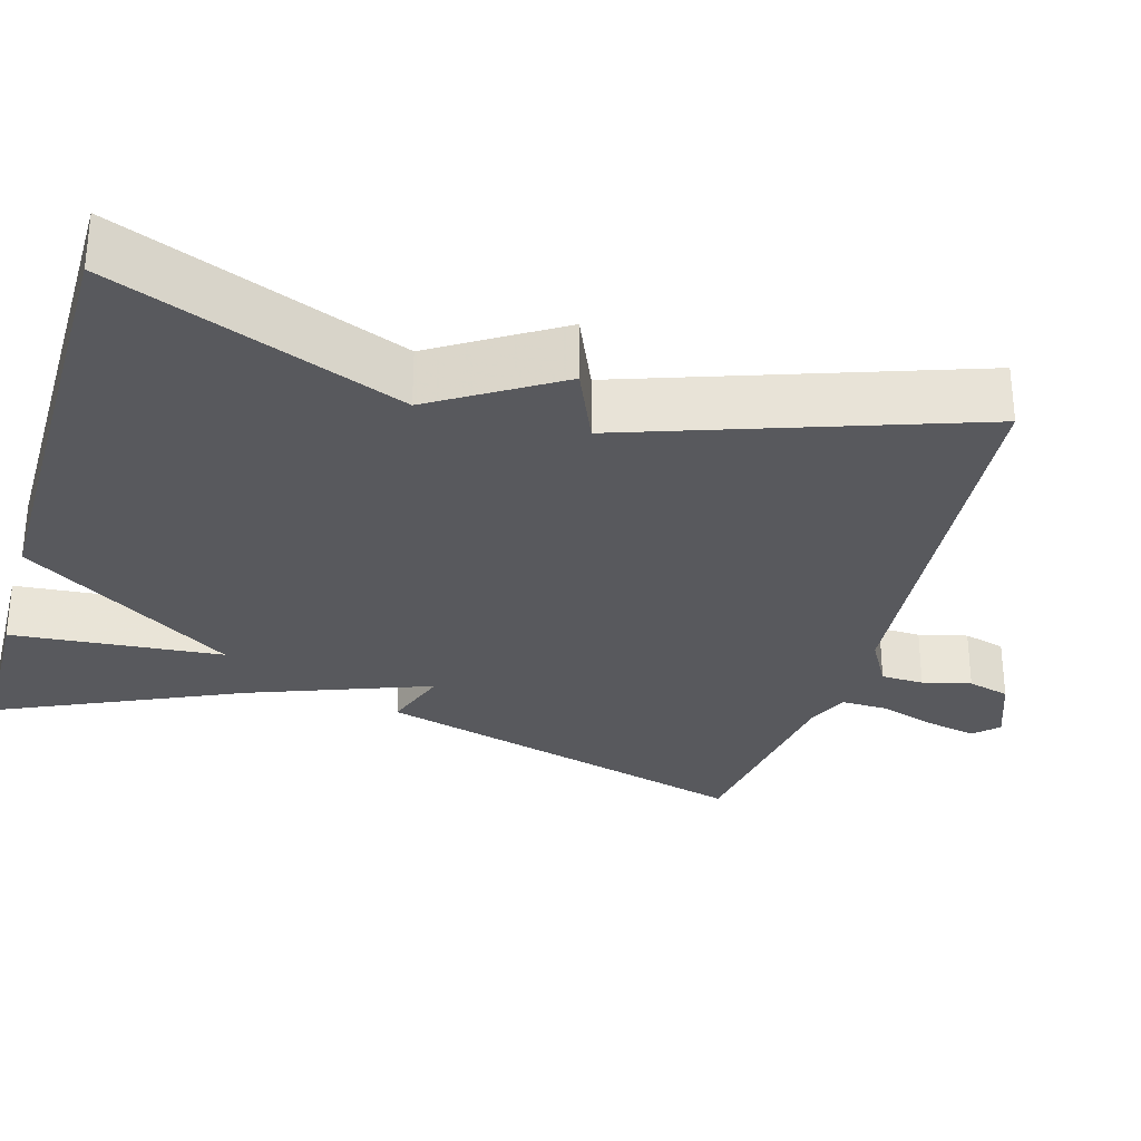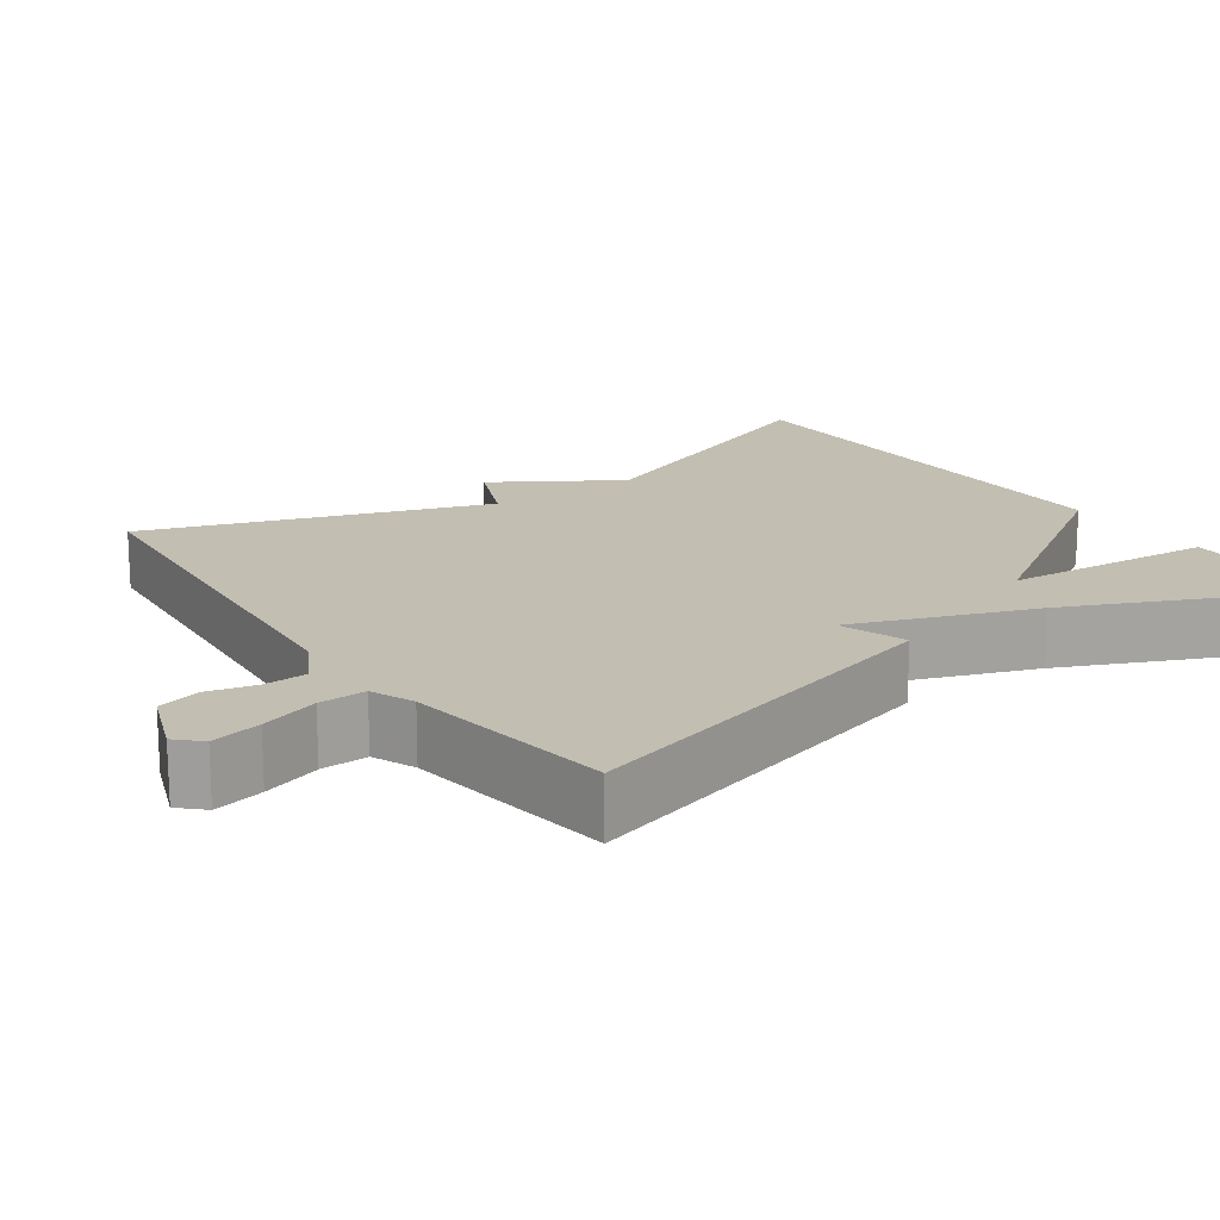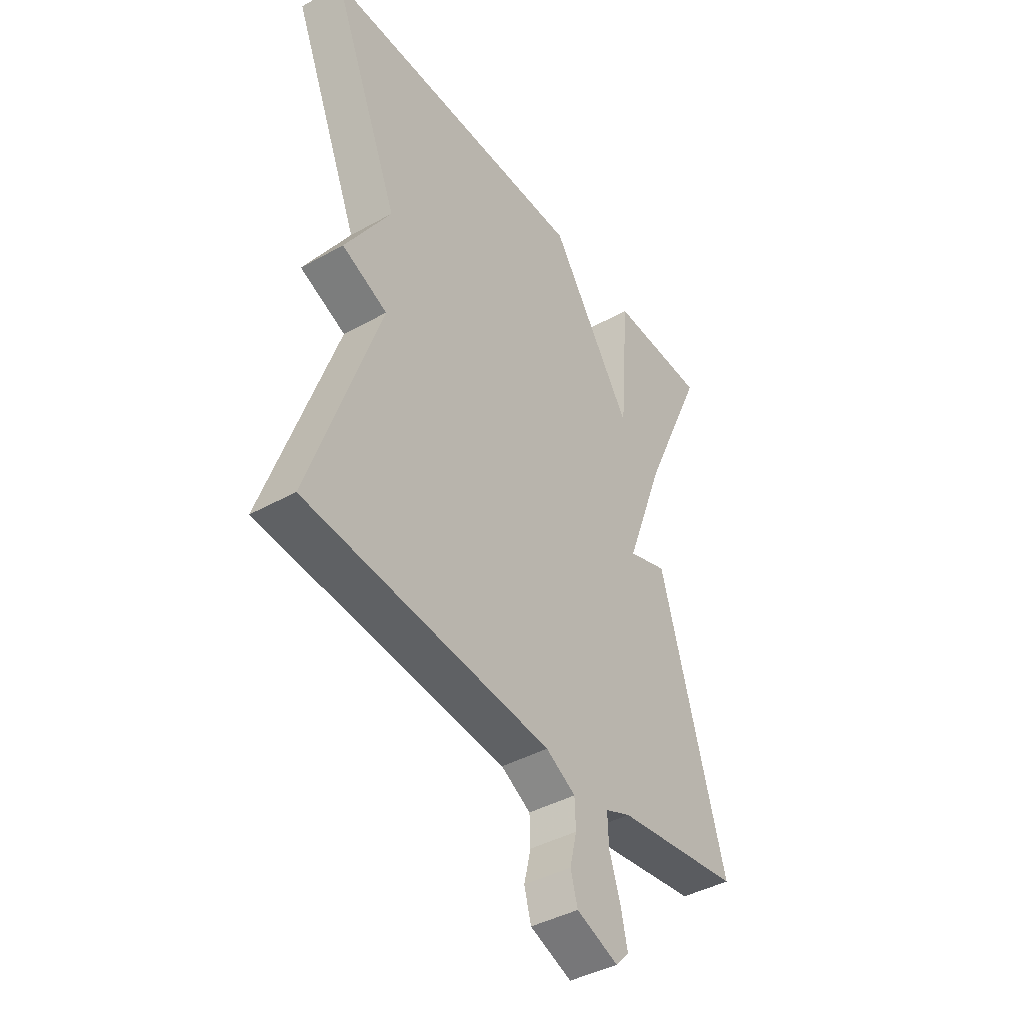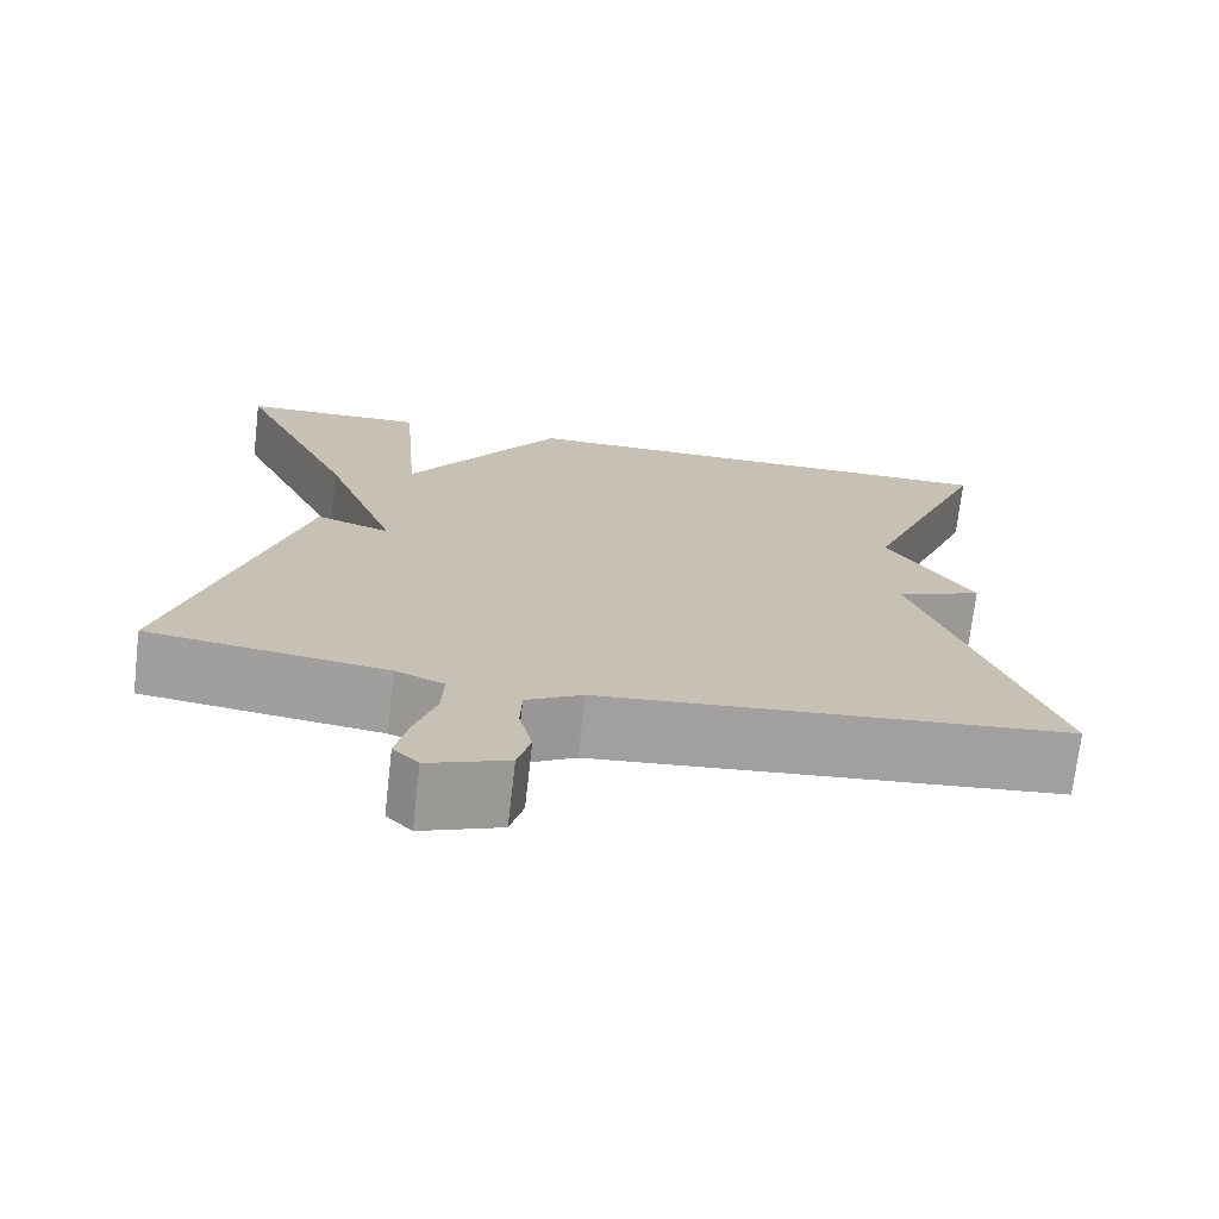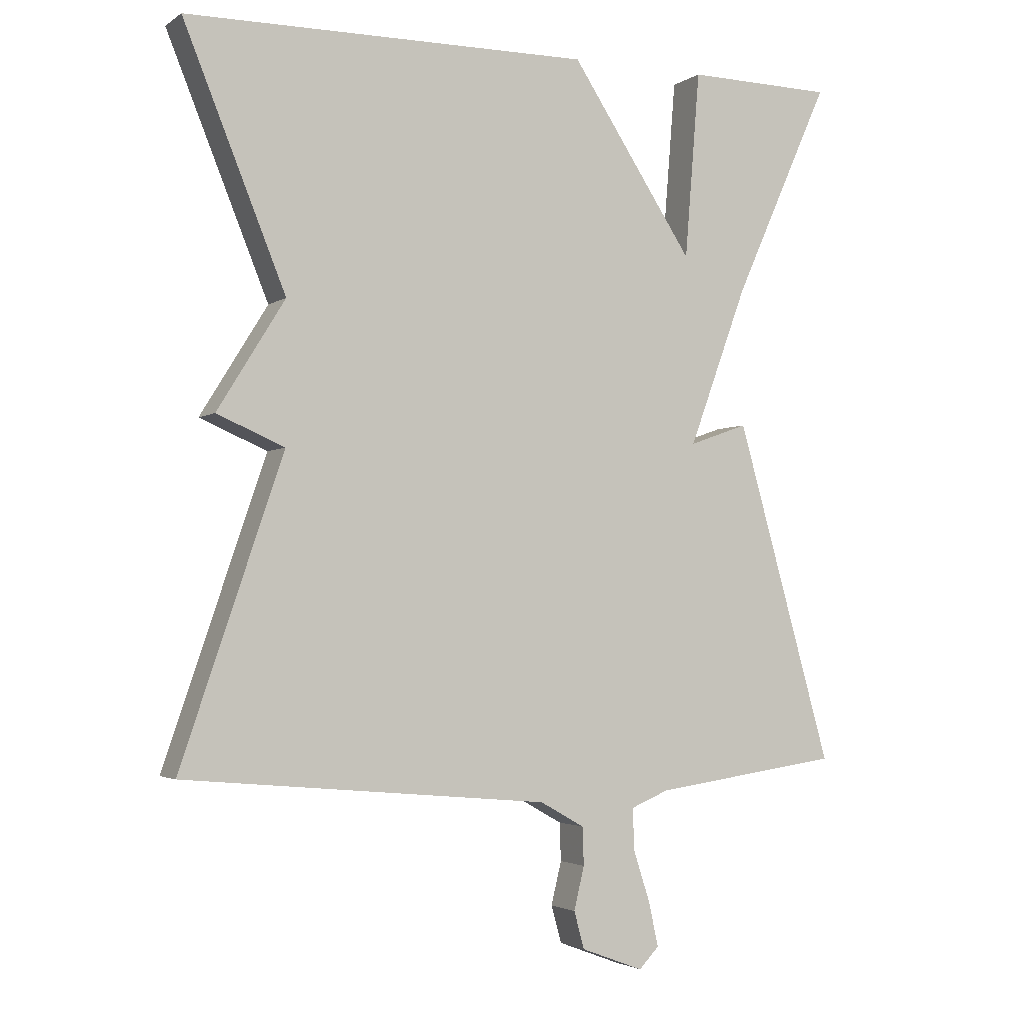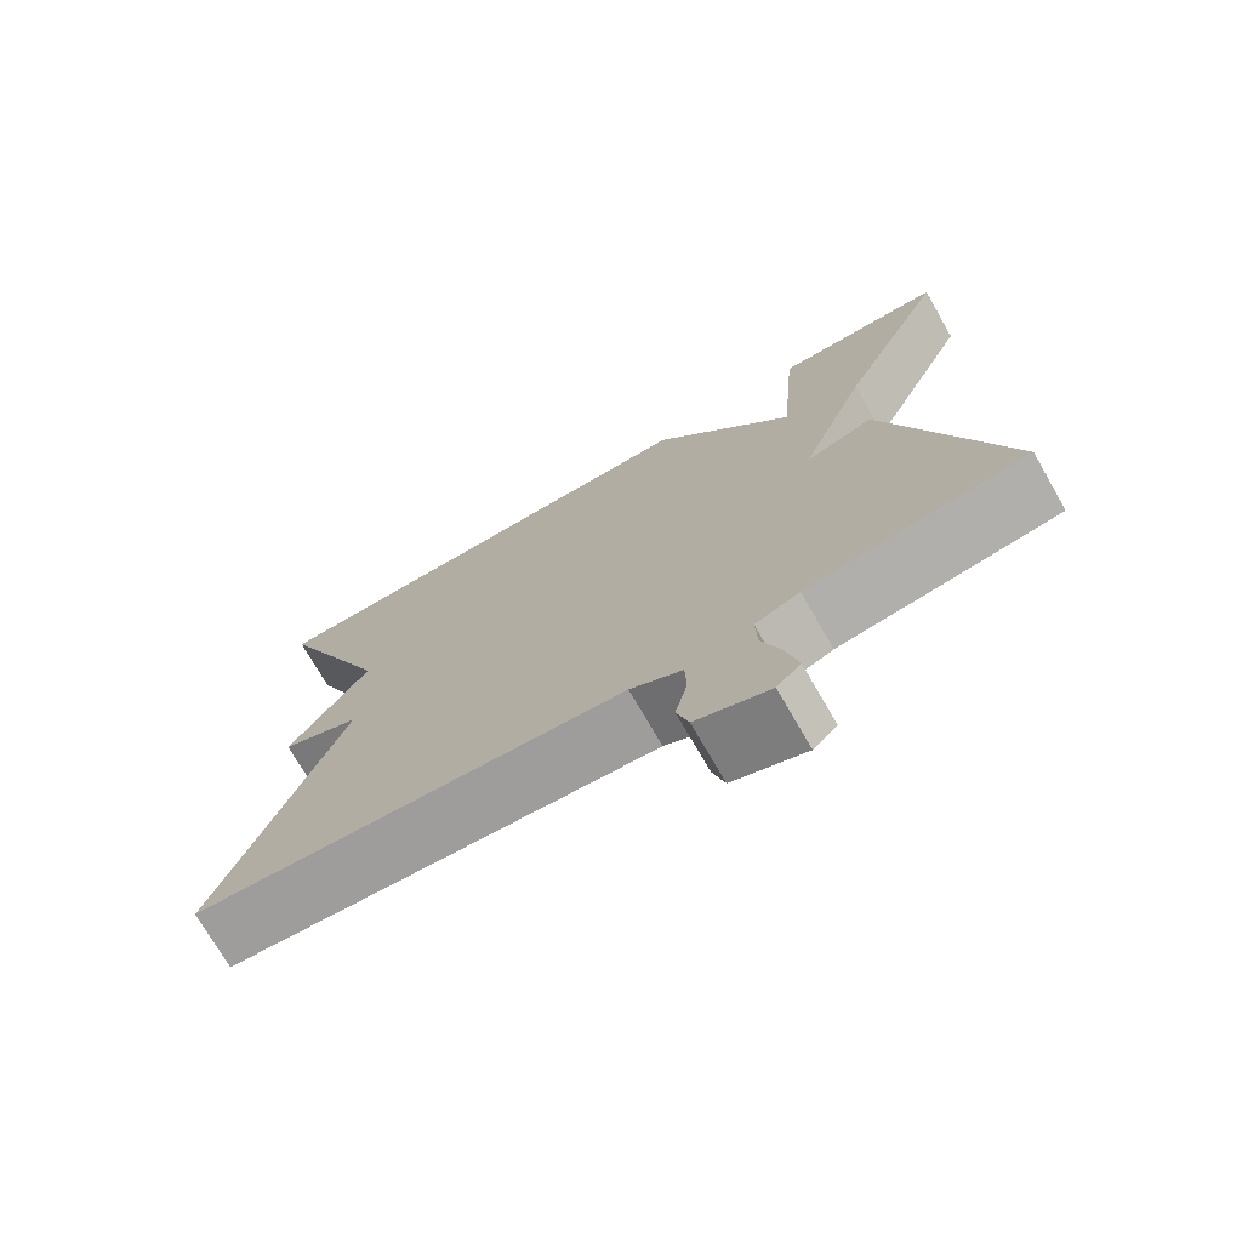
<metadata>
{"format":"obj","ext":"obj","renderer":"f3d","projection":"perspective","resolution":1024,"background":"white","views":[{"elev":-30.0,"azim":74.1,"up":"+Y"},{"elev":17.4,"azim":-125.1,"up":"+Y"},{"elev":-41.8,"azim":123.9,"up":"+Z"},{"elev":-72.1,"azim":-6.6,"up":"+Z"},{"elev":-2.8,"azim":153.9,"up":"+Z"},{"elev":-73.9,"azim":-150.0,"up":"+Z"}]}
</metadata>
<code>
v 0.5 0.07 -0.5
v -0.029 0.07 -0.548
v -0.093 0.07 -0.584
v -0.095 0.07 -0.639
v -0.08 0.07 -0.701
v -0.095 0.07 -0.755
v -0.185 0.07 -0.789
v -0.214 0.07 -0.759
v -0.2 0.07 -0.695
v -0.176 0.07 -0.621
v -0.174 0.07 -0.561
v -0.229 0.07 -0.538
v -0.5 0.07 -0.5
v -0.361 0.07 -0.009
v -0.276 0.07 -0.039
v -0.361 0.07 0.191
v -0.5 0.07 0.5
v -0.287 0.07 0.504
v -0.265 0.07 0.234
v -0.087 0.07 0.504
v 0.5 0.07 0.5
v 0.352 0.07 0.134
v 0.45 0.07 -0.024
v 0.352 0.07 -0.066
v 0.5 0 -0.5
v -0.029 0 -0.548
v -0.093 0 -0.584
v -0.095 0 -0.639
v -0.08 0 -0.701
v -0.095 0 -0.755
v -0.185 0 -0.789
v -0.214 0 -0.759
v -0.2 0 -0.695
v -0.176 0 -0.621
v -0.174 0 -0.561
v -0.229 0 -0.538
v -0.5 0 -0.5
v -0.361 0 -0.009
v -0.276 0 -0.039
v -0.361 0 0.191
v -0.5 0 0.5
v -0.287 0 0.504
v -0.265 0 0.234
v -0.087 0 0.504
v 0.5 0 0.5
v 0.352 0 0.134
v 0.45 0 -0.024
v 0.352 0 -0.066
f 22 23 24
f 19 20 21 22
f 19 22 24
f 16 17 18 19
f 24 1 2
f 19 24 2
f 16 19 2
f 15 16 2
f 14 15 2
f 13 14 2
f 12 13 2
f 8 9 10
f 7 8 10
f 6 7 10
f 5 6 10
f 4 5 10
f 3 4 10 11
f 2 3 11 12
f 48 47 46
f 46 45 44 43
f 48 46 43
f 43 42 41 40
f 26 25 48
f 26 48 43
f 26 43 40
f 26 40 39
f 26 39 38
f 26 38 37
f 26 37 36
f 34 33 32
f 34 32 31
f 34 31 30
f 34 30 29
f 34 29 28
f 35 34 28 27
f 36 35 27 26
f 1 25 26 2
f 2 26 27 3
f 3 27 28 4
f 4 28 29 5
f 5 29 30 6
f 6 30 31 7
f 7 31 32 8
f 8 32 33 9
f 9 33 34 10
f 10 34 35 11
f 11 35 36 12
f 12 36 37 13
f 13 37 38 14
f 14 38 39 15
f 15 39 40 16
f 16 40 41 17
f 17 41 42 18
f 18 42 43 19
f 19 43 44 20
f 20 44 45 21
f 21 45 46 22
f 22 46 47 23
f 23 47 48 24
f 24 48 25 1

</code>
